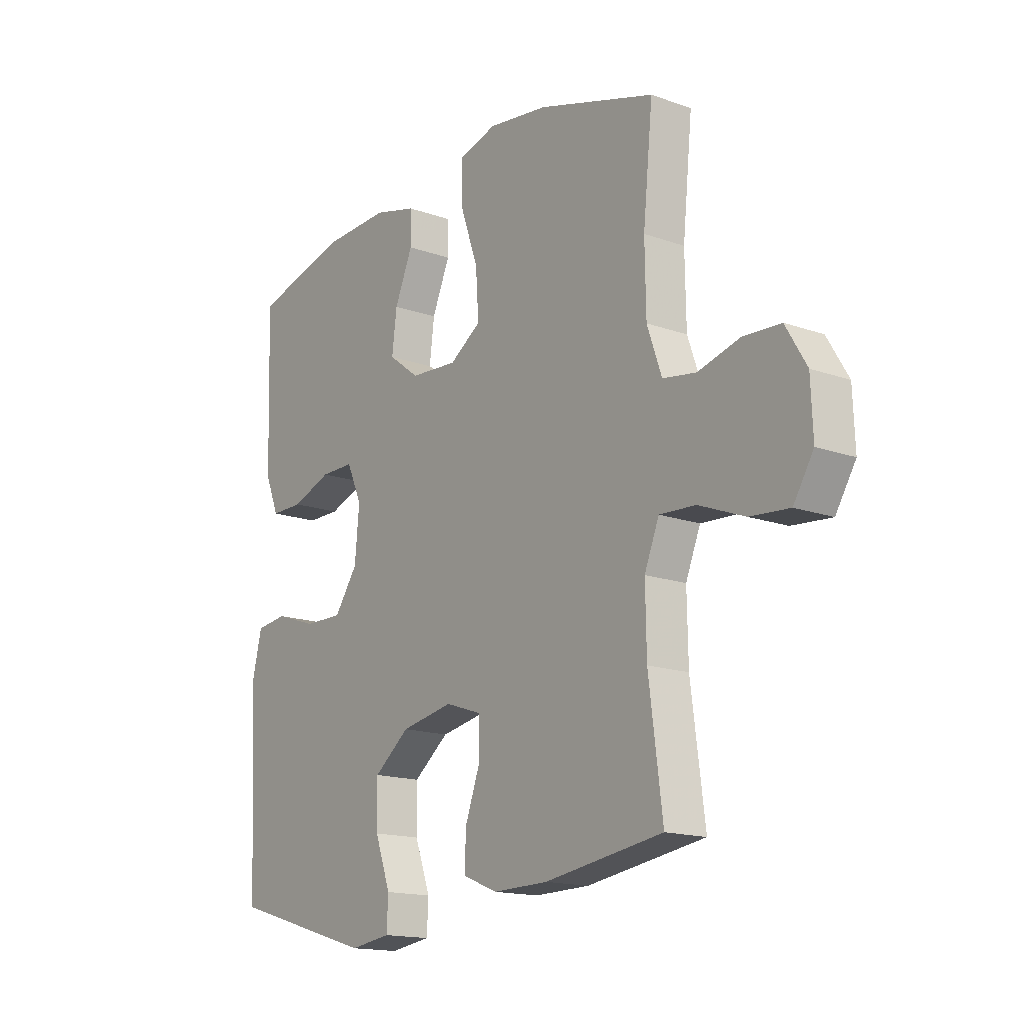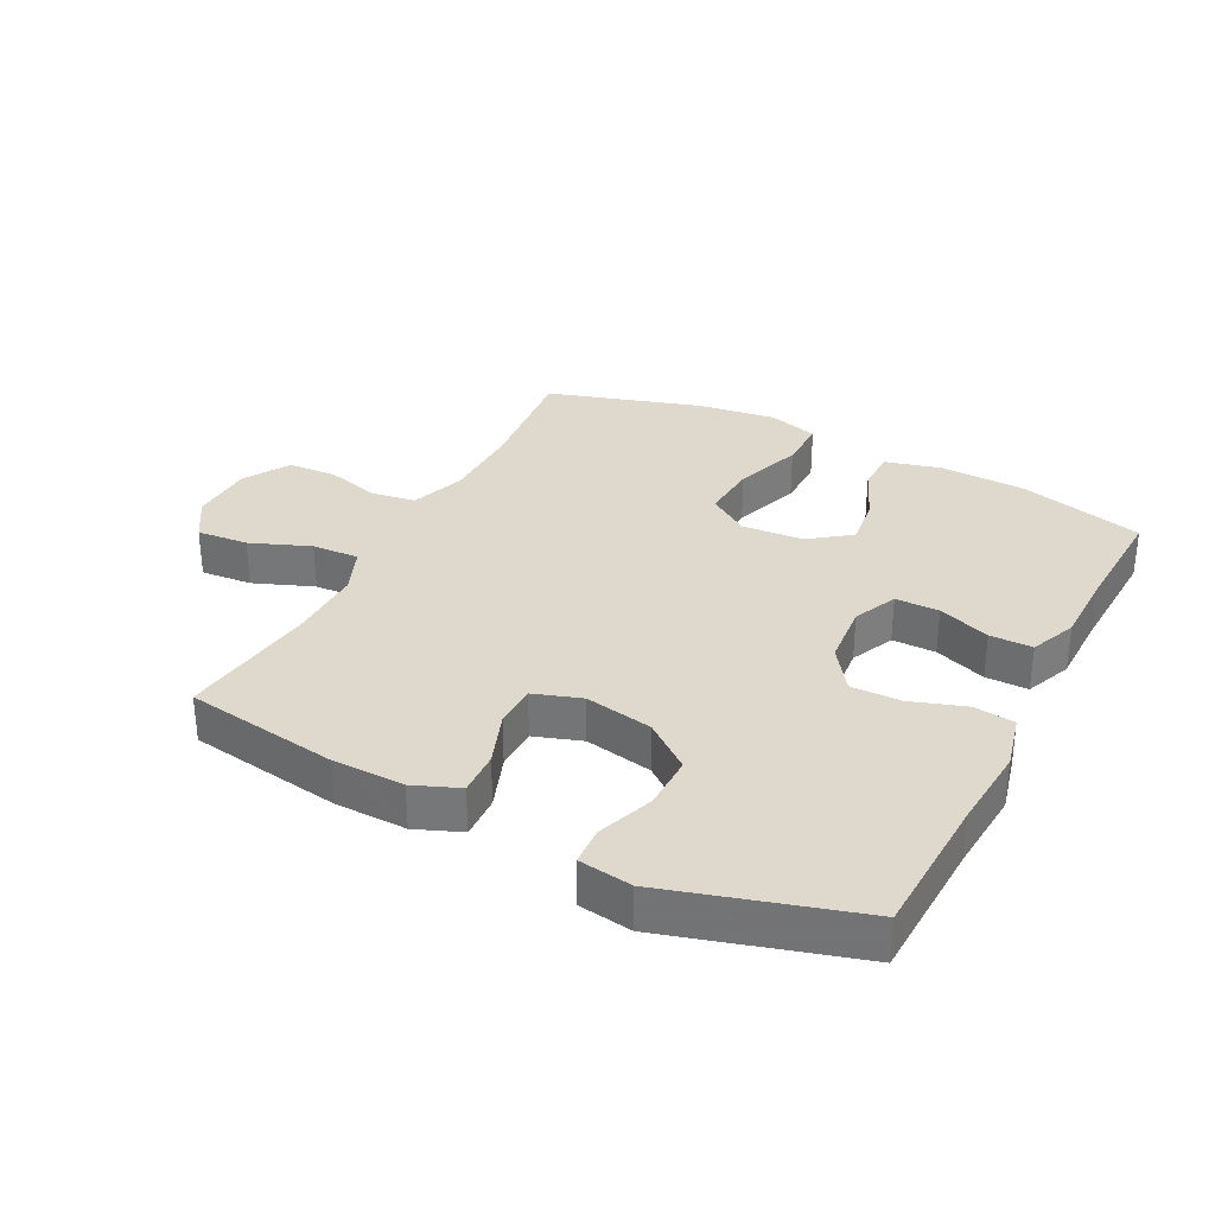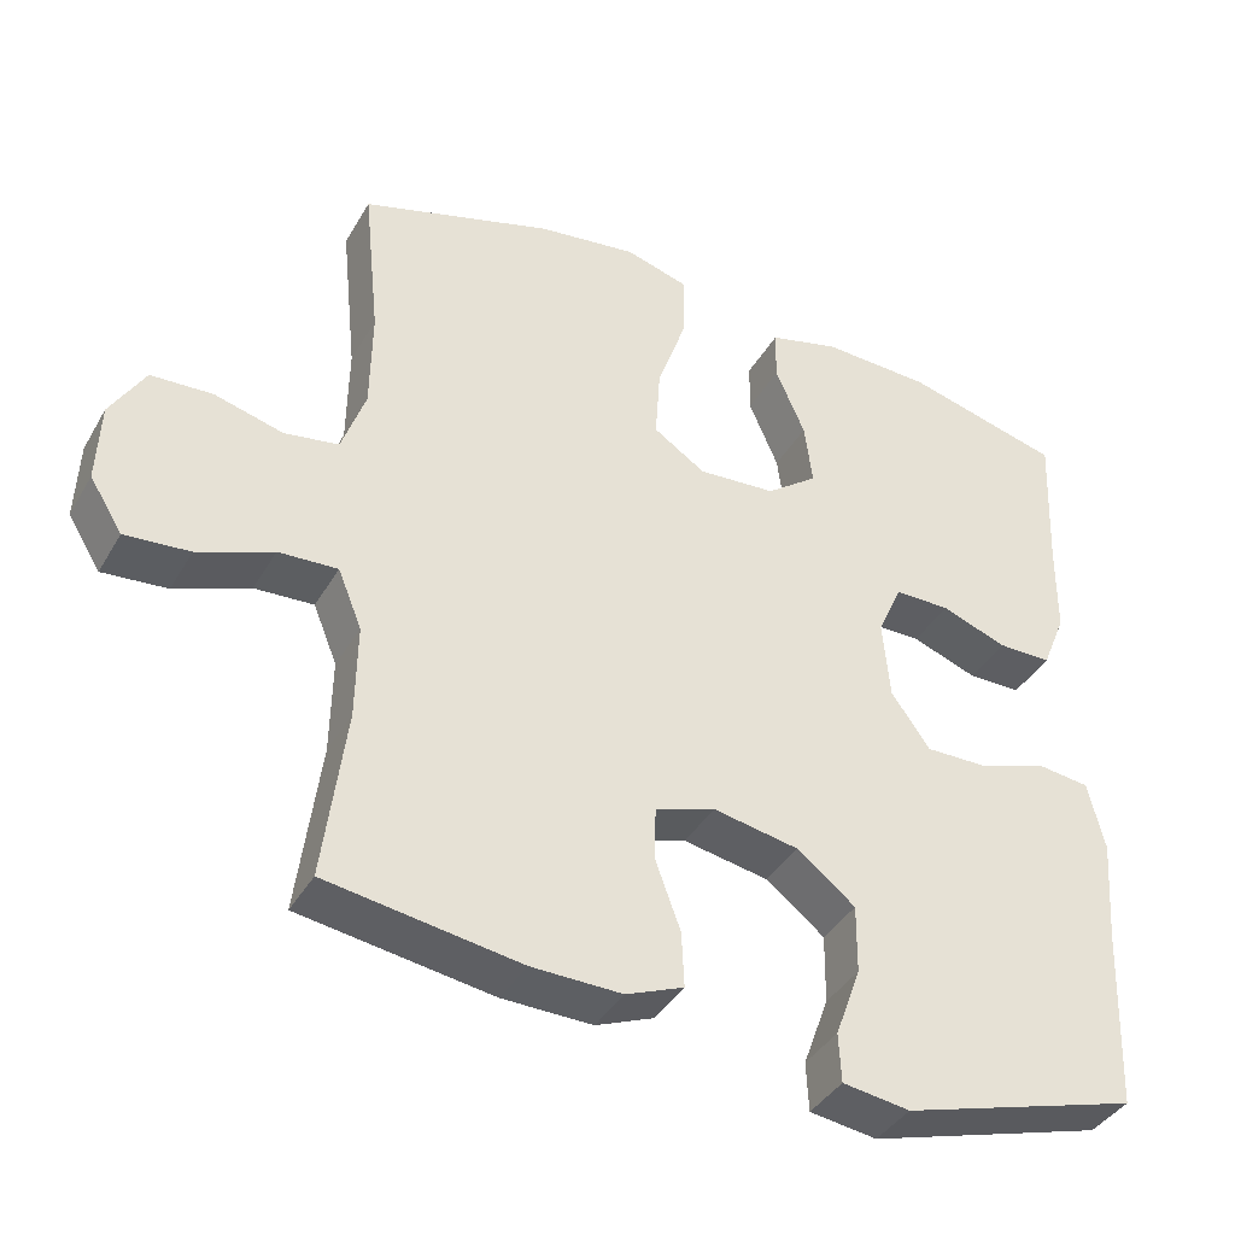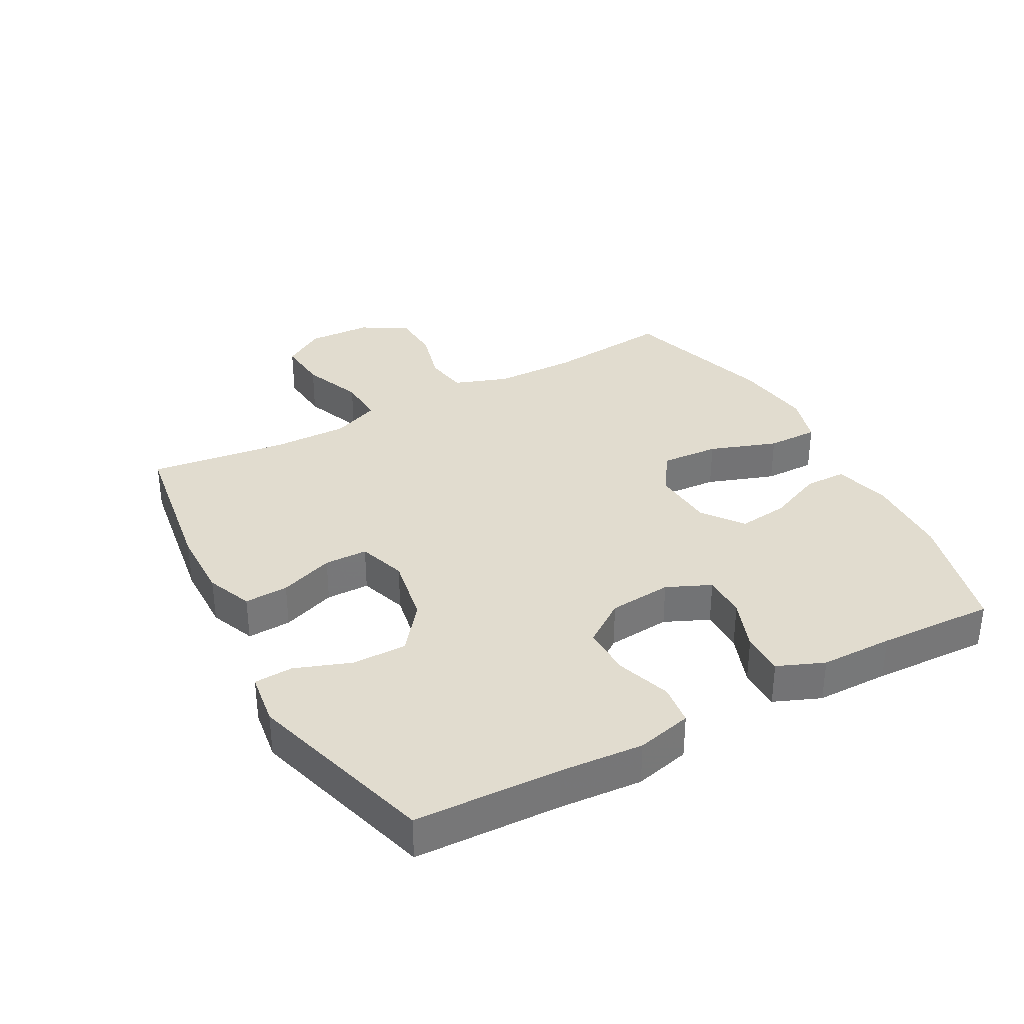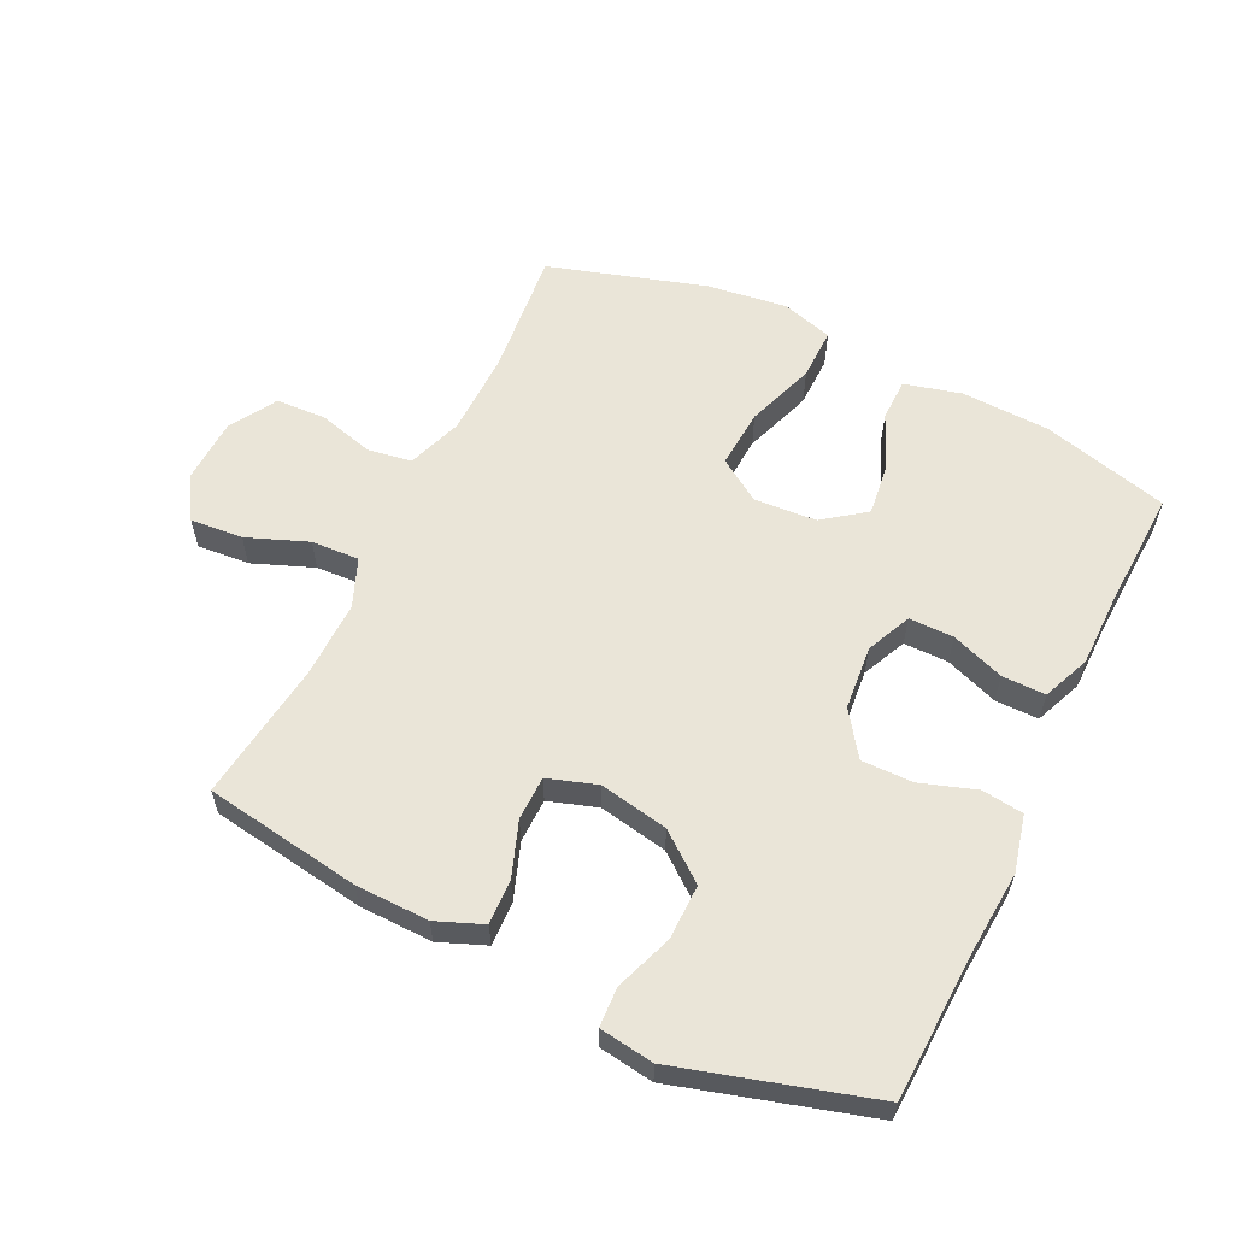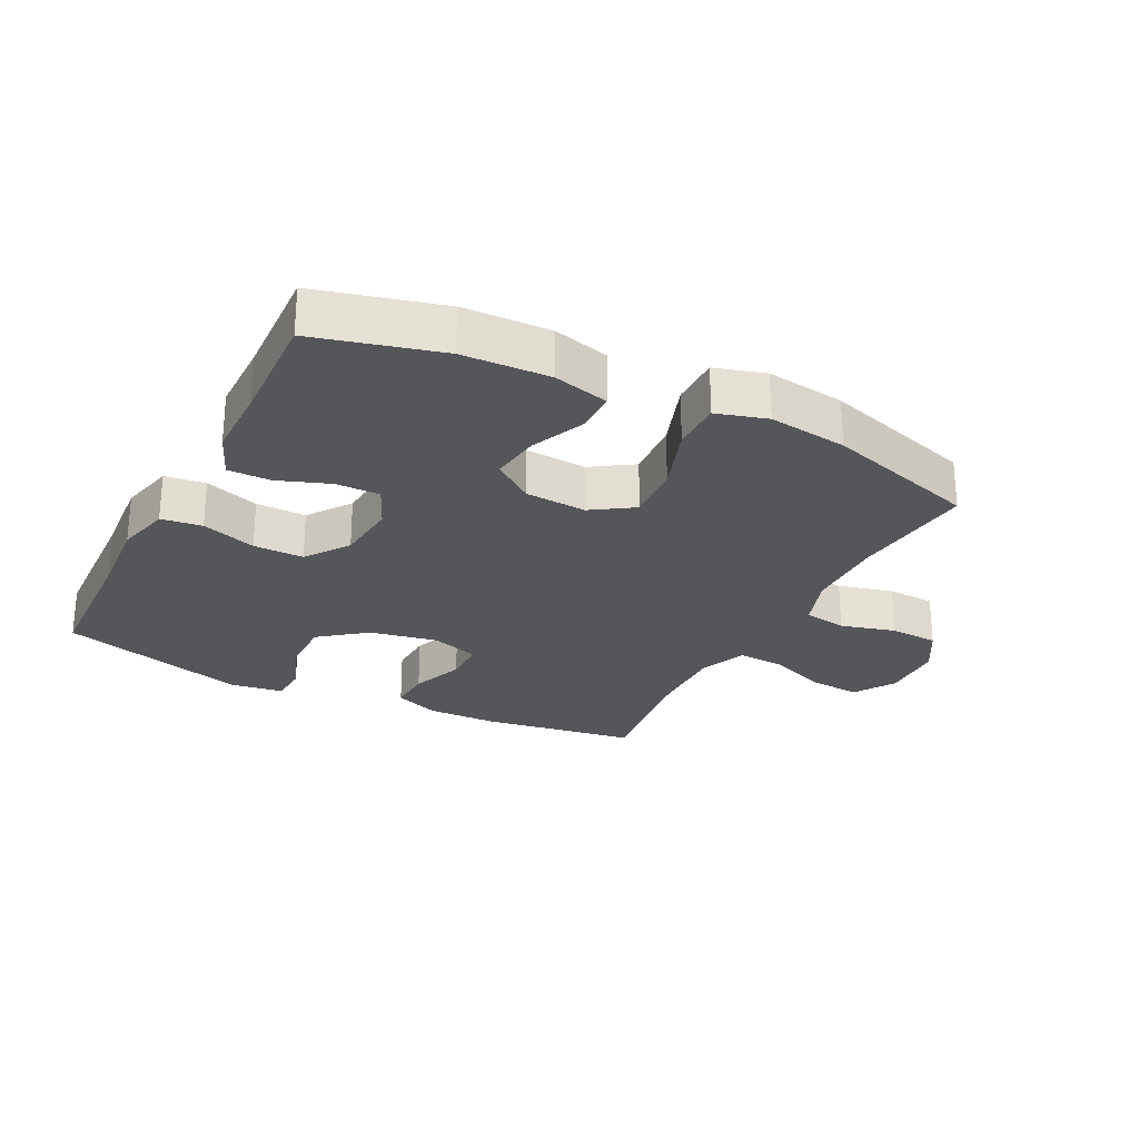
<metadata>
{"format":"obj","ext":"obj","renderer":"f3d","projection":"perspective","resolution":1024,"background":"white","views":[{"elev":-15.9,"azim":53.5,"up":"+Z"},{"elev":32.2,"azim":-152.8,"up":"+Y"},{"elev":-39.3,"azim":152.7,"up":"+Z"},{"elev":34.5,"azim":-118.6,"up":"+Y"},{"elev":59.3,"azim":-154.1,"up":"+Y"},{"elev":-26.0,"azim":-27.0,"up":"+Y"}]}
</metadata>
<code>
v -0.5 0.07 -0.5
v -0.509 0.07 -0.272
v -0.519 0.07 -0.141
v -0.498 0.07 -0.054
v -0.434 0.07 -0.046
v -0.348 0.07 -0.075
v -0.269 0.07 -0.076
v -0.221 0.07 -0.008
v -0.212 0.07 0.091
v -0.243 0.07 0.16
v -0.312 0.07 0.16
v -0.394 0.07 0.13
v -0.461 0.07 0.13
v -0.491 0.07 0.203
v -0.492 0.07 0.317
v -0.5 0.07 0.5
v -0.304 0.07 0.551
v -0.168 0.07 0.556
v -0.08 0.07 0.533
v -0.079 0.07 0.468
v -0.116 0.07 0.382
v -0.126 0.07 0.303
v -0.062 0.07 0.255
v 0.035 0.07 0.248
v 0.1 0.07 0.291
v 0.094 0.07 0.382
v 0.057 0.07 0.488
v 0.056 0.07 0.568
v 0.135 0.07 0.591
v 0.259 0.07 0.574
v 0.5 0.07 0.5
v 0.48 0.07 0.304
v 0.482 0.07 0.176
v 0.512 0.07 0.091
v 0.58 0.07 0.08
v 0.666 0.07 0.103
v 0.743 0.07 0.099
v 0.786 0.07 0.027
v 0.79 0.07 -0.073
v 0.749 0.07 -0.139
v 0.668 0.07 -0.132
v 0.574 0.07 -0.095
v 0.5 0.07 -0.091
v 0.47 0.07 -0.165
v 0.472 0.07 -0.284
v 0.5 0.07 -0.5
v 0.258 0.07 -0.537
v 0.145 0.07 -0.539
v 0.073 0.07 -0.51
v 0.076 0.07 -0.441
v 0.107 0.07 -0.356
v 0.106 0.07 -0.288
v 0.031 0.07 -0.263
v -0.076 0.07 -0.283
v -0.149 0.07 -0.34
v -0.148 0.07 -0.426
v -0.116 0.07 -0.514
v -0.119 0.07 -0.575
v -0.203 0.07 -0.587
v -0.5 0 -0.5
v -0.509 0 -0.272
v -0.519 0 -0.141
v -0.498 0 -0.054
v -0.434 0 -0.046
v -0.348 0 -0.075
v -0.269 0 -0.076
v -0.221 0 -0.008
v -0.212 0 0.091
v -0.243 0 0.16
v -0.312 0 0.16
v -0.394 0 0.13
v -0.461 0 0.13
v -0.491 0 0.203
v -0.492 0 0.317
v -0.5 0 0.5
v -0.304 0 0.551
v -0.168 0 0.556
v -0.08 0 0.533
v -0.079 0 0.468
v -0.116 0 0.382
v -0.126 0 0.303
v -0.062 0 0.255
v 0.035 0 0.248
v 0.1 0 0.291
v 0.094 0 0.382
v 0.057 0 0.488
v 0.056 0 0.568
v 0.135 0 0.591
v 0.259 0 0.574
v 0.5 0 0.5
v 0.48 0 0.304
v 0.482 0 0.176
v 0.512 0 0.091
v 0.58 0 0.08
v 0.666 0 0.103
v 0.743 0 0.099
v 0.786 0 0.027
v 0.79 0 -0.073
v 0.749 0 -0.139
v 0.668 0 -0.132
v 0.574 0 -0.095
v 0.5 0 -0.091
v 0.47 0 -0.165
v 0.472 0 -0.284
v 0.5 0 -0.5
v 0.258 0 -0.537
v 0.145 0 -0.539
v 0.073 0 -0.51
v 0.076 0 -0.441
v 0.107 0 -0.356
v 0.106 0 -0.288
v 0.031 0 -0.263
v -0.076 0 -0.283
v -0.149 0 -0.34
v -0.148 0 -0.426
v -0.116 0 -0.514
v -0.119 0 -0.575
v -0.203 0 -0.587
f 59 1 2
f 58 59 2
f 57 58 2
f 56 57 2
f 4 5 6
f 3 4 6
f 2 3 6
f 56 2 6
f 55 56 6
f 54 55 6 7
f 53 54 7 8
f 52 53 8 9
f 49 50 51
f 48 49 51
f 47 48 51
f 46 47 51
f 45 46 51
f 44 45 51 52
f 52 9 10
f 44 52 10
f 43 44 10
f 40 41 42
f 39 40 42
f 38 39 42
f 37 38 42
f 36 37 42
f 35 36 42
f 42 43 10
f 35 42 10
f 34 35 10
f 30 31 32
f 29 30 32
f 28 29 32
f 27 28 32
f 26 27 32
f 25 26 32 33
f 24 25 33 34
f 19 20 21
f 18 19 21
f 17 18 21
f 16 17 21
f 15 16 21
f 15 21 22
f 14 15 22
f 13 14 22
f 12 13 22
f 11 12 22
f 10 11 22 23
f 10 23 24 34
f 61 60 118
f 61 118 117
f 61 117 116
f 61 116 115
f 65 64 63
f 65 63 62
f 65 62 61
f 65 61 115
f 65 115 114
f 66 65 114 113
f 67 66 113 112
f 68 67 112 111
f 110 109 108
f 110 108 107
f 110 107 106
f 110 106 105
f 110 105 104
f 111 110 104 103
f 69 68 111
f 69 111 103
f 69 103 102
f 101 100 99
f 101 99 98
f 101 98 97
f 101 97 96
f 101 96 95
f 101 95 94
f 69 102 101
f 69 101 94
f 69 94 93
f 91 90 89
f 91 89 88
f 91 88 87
f 91 87 86
f 91 86 85
f 92 91 85 84
f 93 92 84 83
f 80 79 78
f 80 78 77
f 80 77 76
f 80 76 75
f 80 75 74
f 81 80 74
f 81 74 73
f 81 73 72
f 81 72 71
f 81 71 70
f 82 81 70 69
f 93 83 82 69
f 1 60 61 2
f 2 61 62 3
f 3 62 63 4
f 4 63 64 5
f 5 64 65 6
f 6 65 66 7
f 7 66 67 8
f 8 67 68 9
f 9 68 69 10
f 10 69 70 11
f 11 70 71 12
f 12 71 72 13
f 13 72 73 14
f 14 73 74 15
f 15 74 75 16
f 16 75 76 17
f 17 76 77 18
f 18 77 78 19
f 19 78 79 20
f 20 79 80 21
f 21 80 81 22
f 22 81 82 23
f 23 82 83 24
f 24 83 84 25
f 25 84 85 26
f 26 85 86 27
f 27 86 87 28
f 28 87 88 29
f 29 88 89 30
f 30 89 90 31
f 31 90 91 32
f 32 91 92 33
f 33 92 93 34
f 34 93 94 35
f 35 94 95 36
f 36 95 96 37
f 37 96 97 38
f 38 97 98 39
f 39 98 99 40
f 40 99 100 41
f 41 100 101 42
f 42 101 102 43
f 43 102 103 44
f 44 103 104 45
f 45 104 105 46
f 46 105 106 47
f 47 106 107 48
f 48 107 108 49
f 49 108 109 50
f 50 109 110 51
f 51 110 111 52
f 52 111 112 53
f 53 112 113 54
f 54 113 114 55
f 55 114 115 56
f 56 115 116 57
f 57 116 117 58
f 58 117 118 59
f 59 118 60 1

</code>
